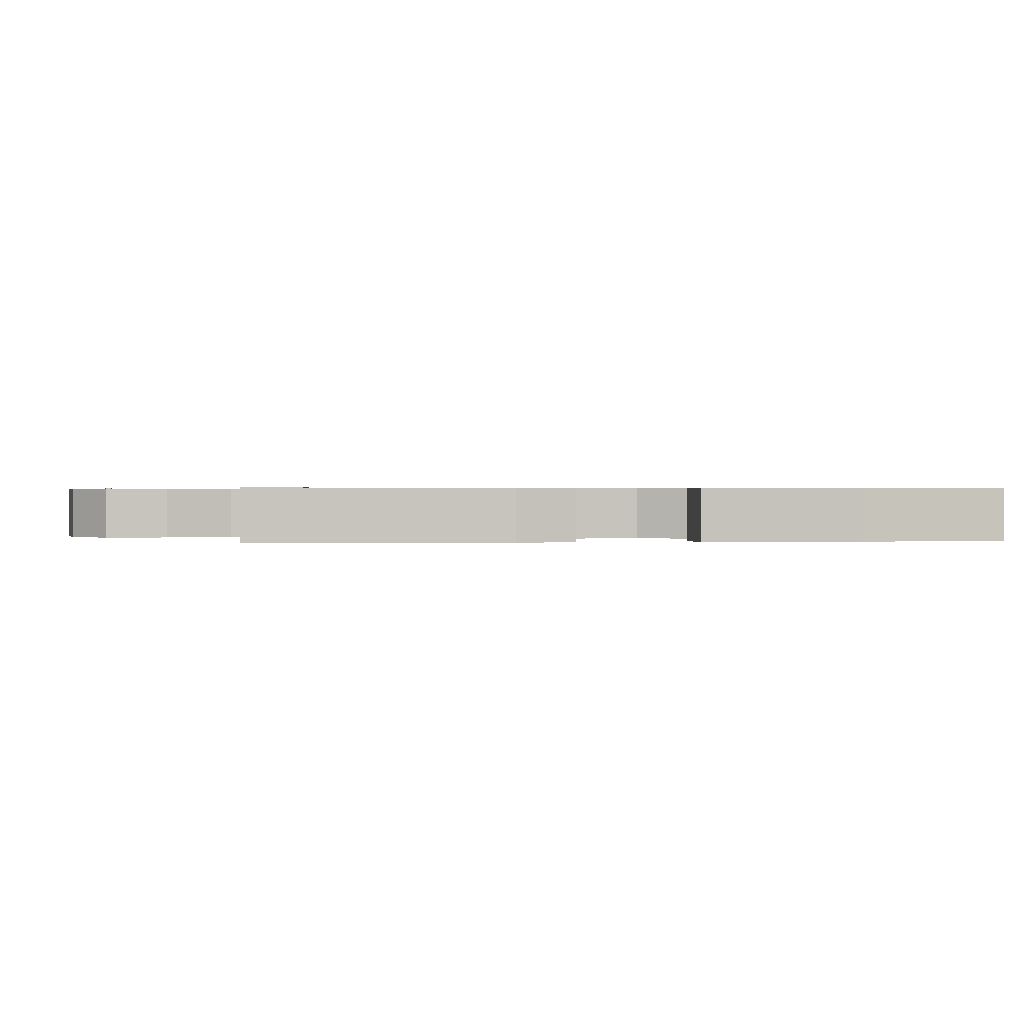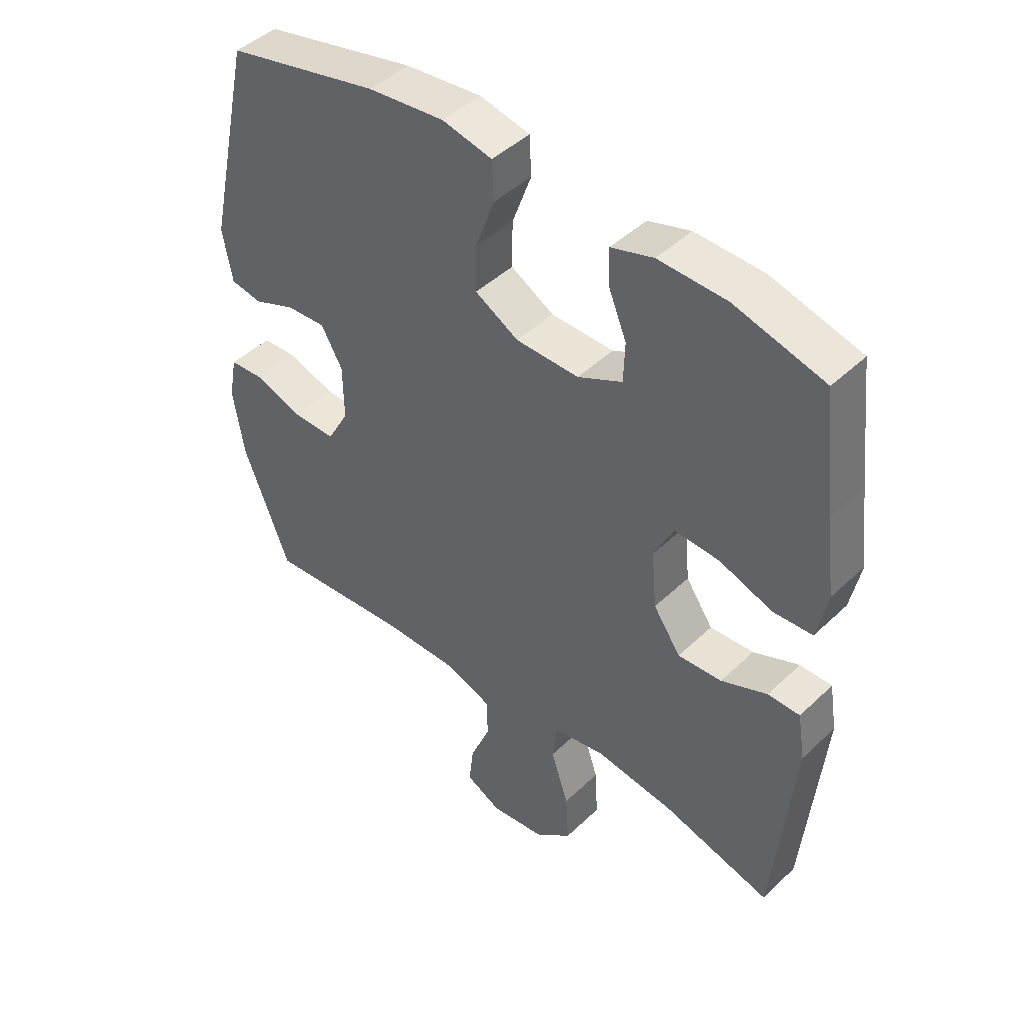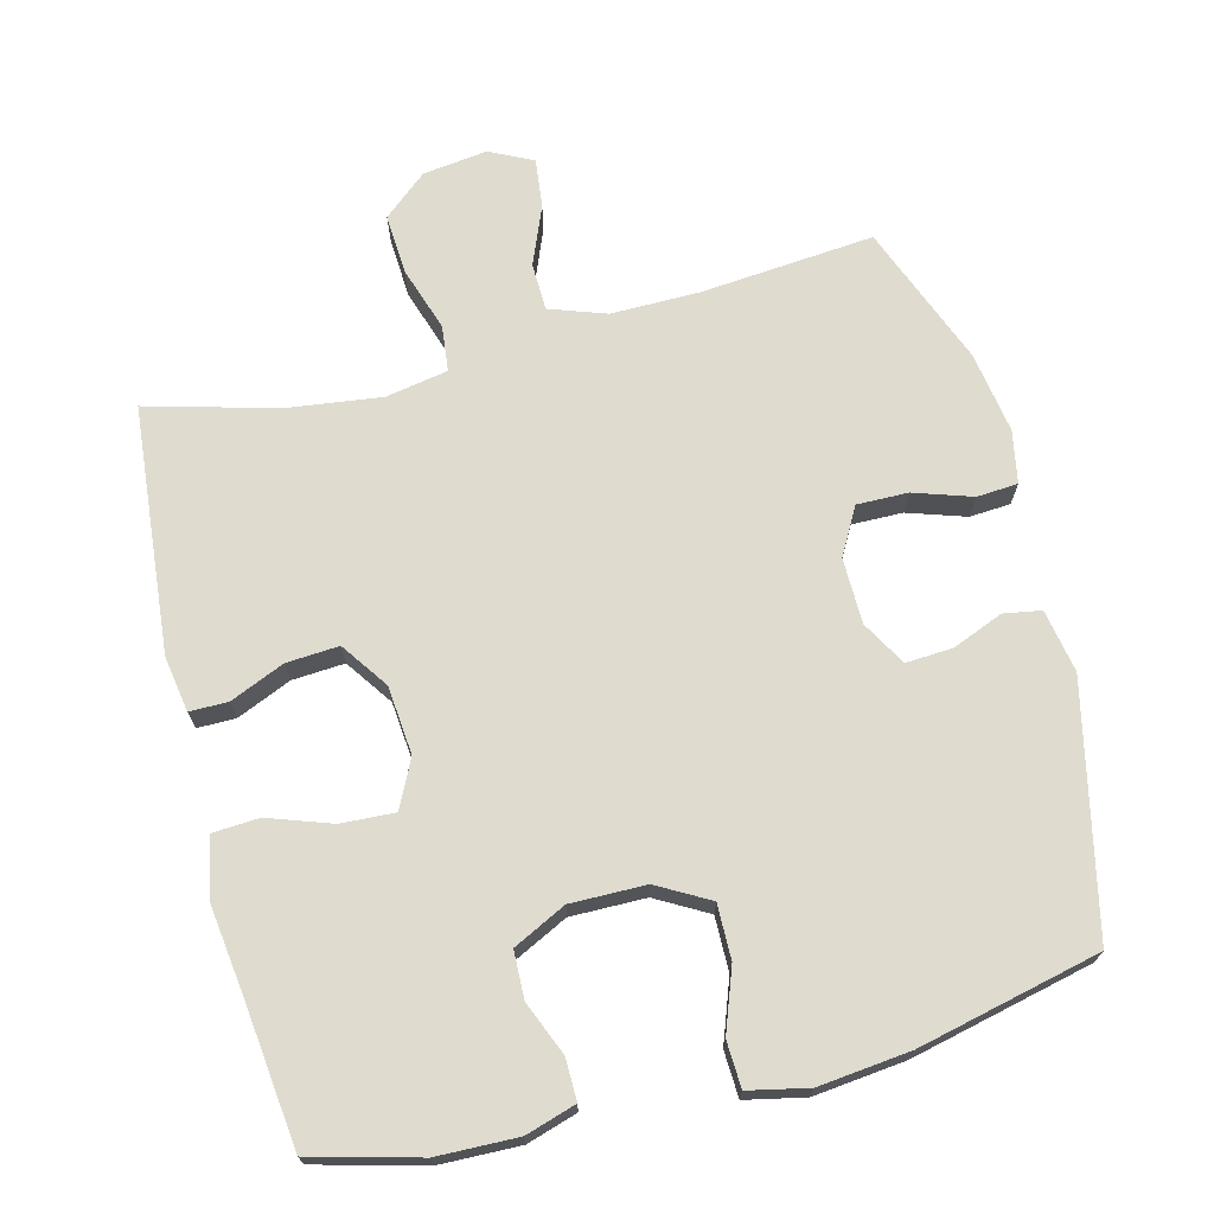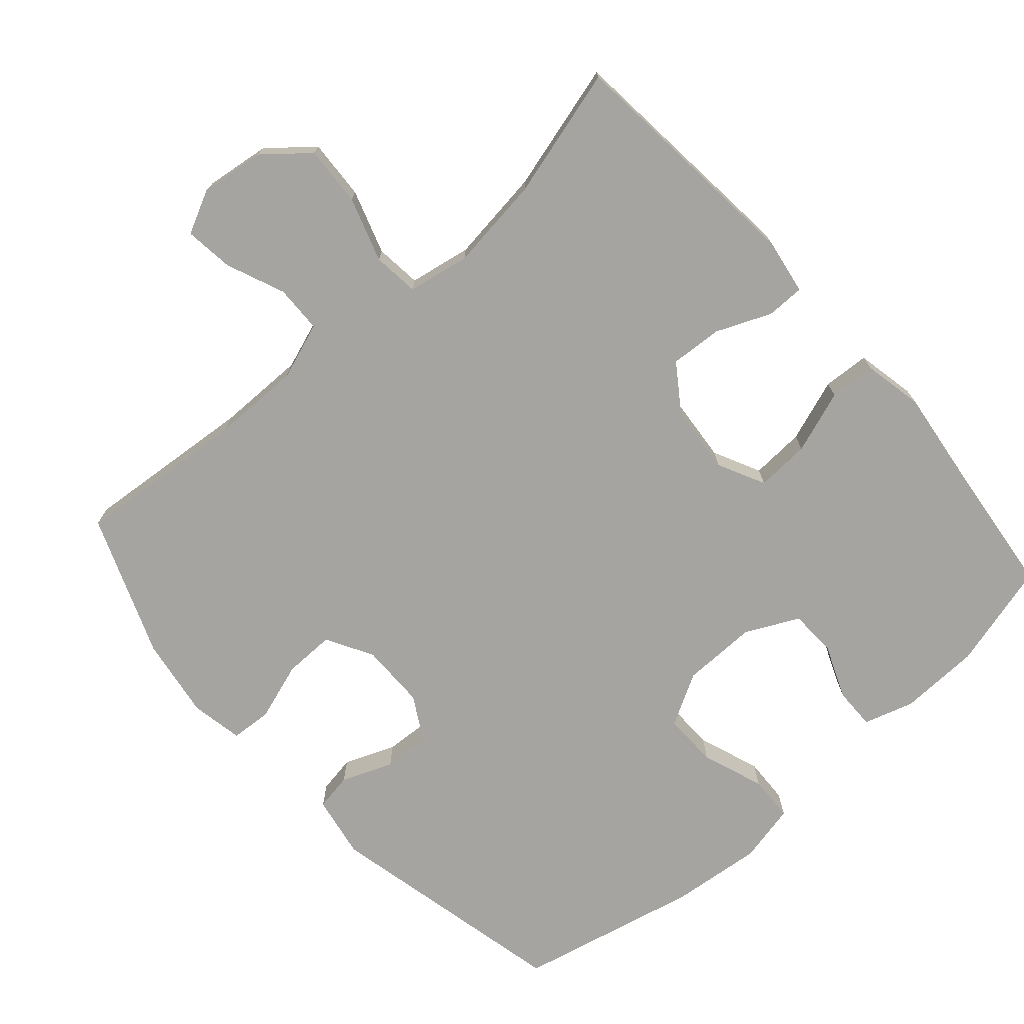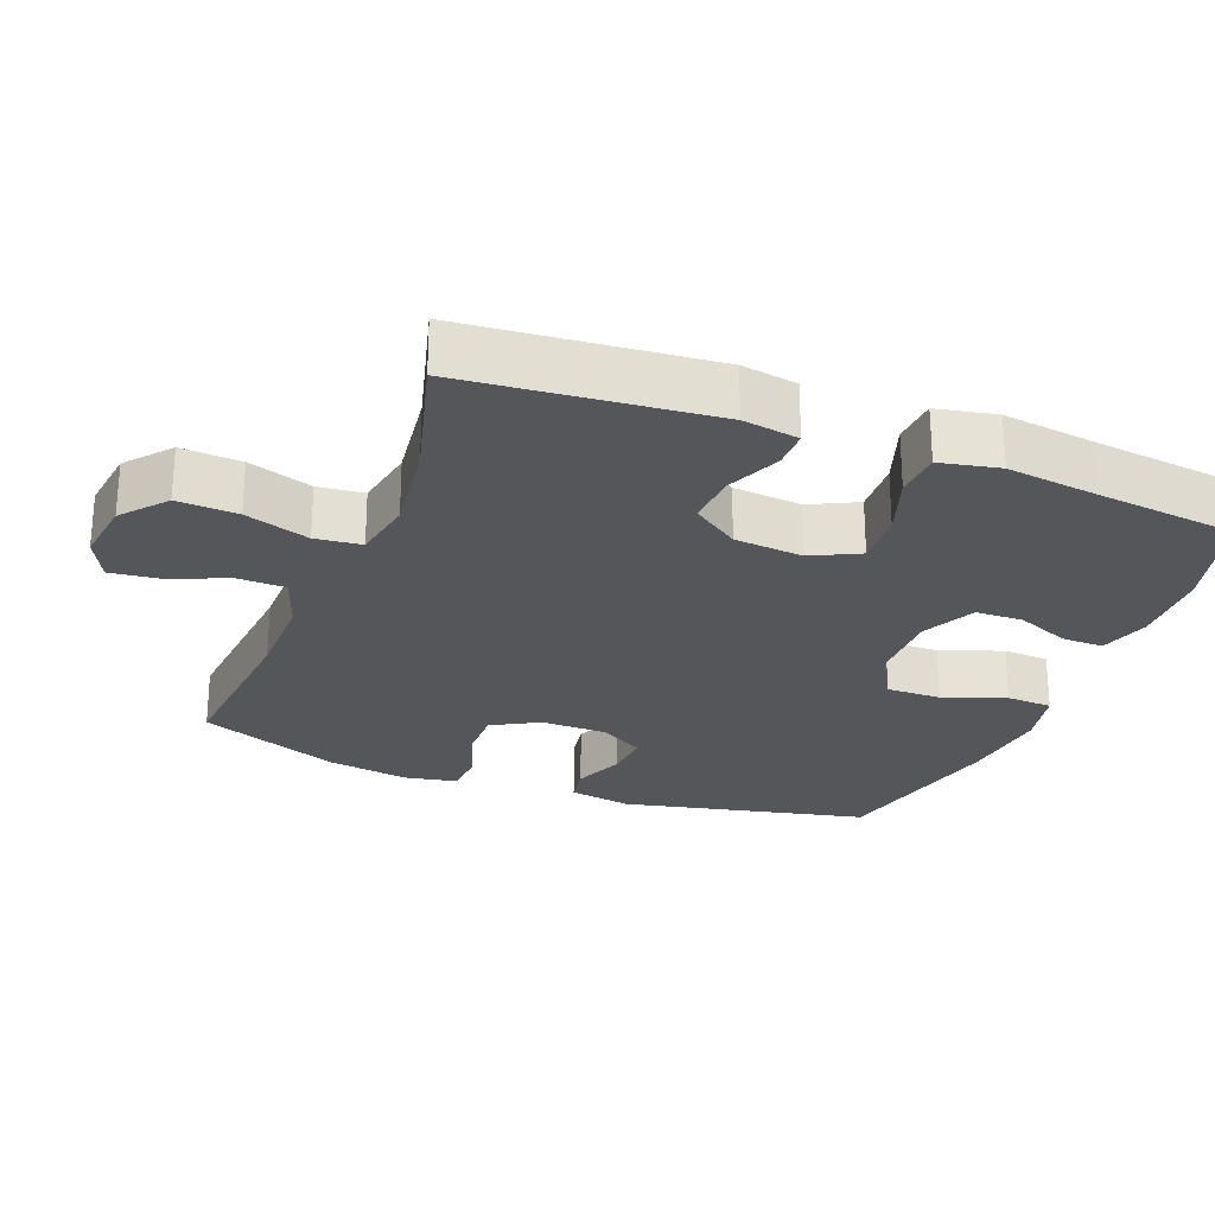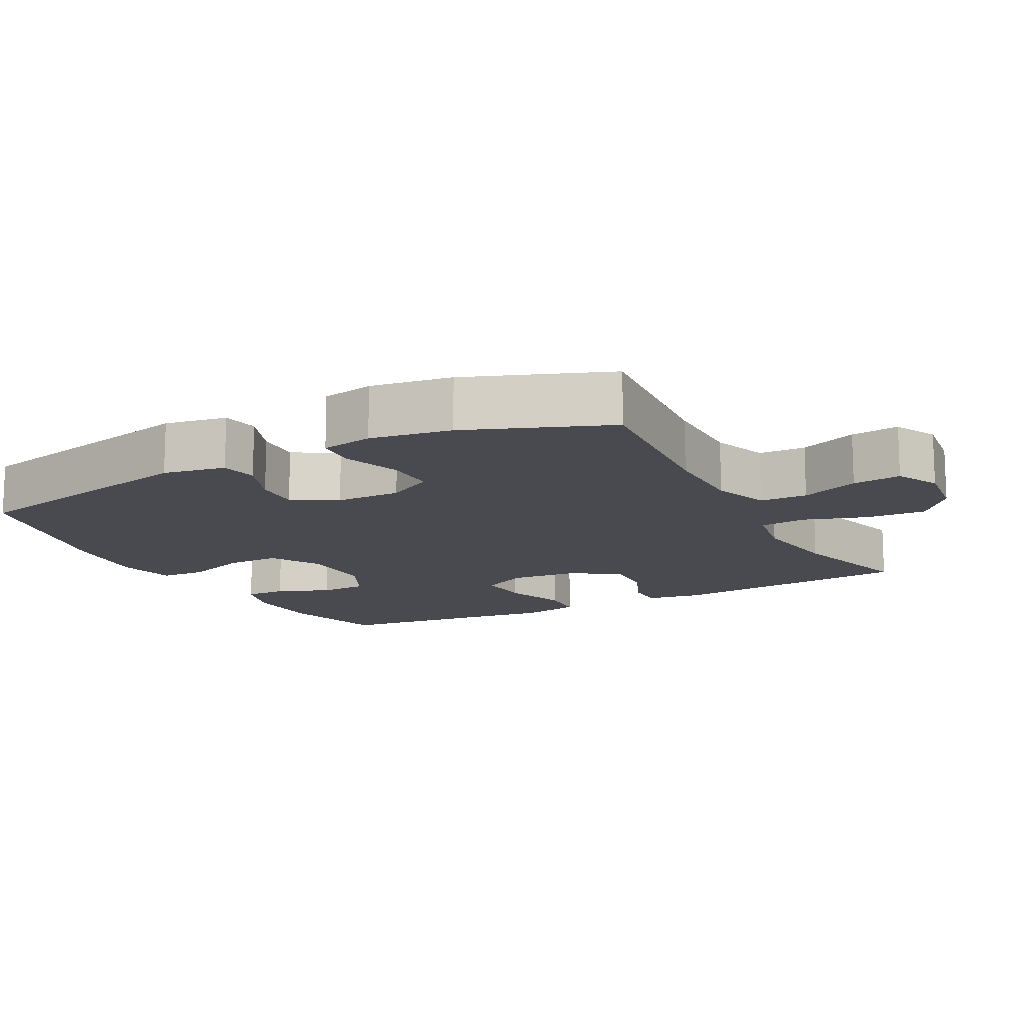
<metadata>
{"format":"obj","ext":"obj","renderer":"f3d","projection":"perspective","resolution":1024,"background":"white","views":[{"elev":0.4,"azim":-96.8,"up":"+Y"},{"elev":45.2,"azim":-137.5,"up":"+Z"},{"elev":70.3,"azim":-14.3,"up":"+Y"},{"elev":-73.3,"azim":-138.4,"up":"+Y"},{"elev":-25.7,"azim":-111.2,"up":"+Y"},{"elev":-13.6,"azim":118.1,"up":"+Y"}]}
</metadata>
<code>
v 0.5 0.07 0.5
v 0.577 0.07 0.152
v 0.561 0.07 0.063
v 0.508 0.07 0.054
v 0.436 0.07 0.083
v 0.37 0.07 0.087
v 0.334 0.07 0.024
v 0.333 0.07 -0.069
v 0.37 0.07 -0.135
v 0.442 0.07 -0.134
v 0.524 0.07 -0.107
v 0.582 0.07 -0.111
v 0.596 0.07 -0.185
v 0.578 0.07 -0.3
v 0.5 0.07 -0.5
v 0.255 0.07 -0.478
v 0.13 0.07 -0.477
v 0.05 0.07 -0.505
v 0.048 0.07 -0.572
v 0.082 0.07 -0.655
v 0.09 0.07 -0.724
v 0.029 0.07 -0.754
v -0.062 0.07 -0.742
v -0.124 0.07 -0.69
v -0.119 0.07 -0.605
v -0.089 0.07 -0.514
v -0.096 0.07 -0.449
v -0.184 0.07 -0.433
v -0.316 0.07 -0.45
v -0.5 0.07 -0.5
v -0.532 0.07 -0.152
v -0.519 0.07 -0.073
v -0.465 0.07 -0.073
v -0.388 0.07 -0.106
v -0.314 0.07 -0.111
v -0.268 0.07 -0.045
v -0.259 0.07 0.052
v -0.292 0.07 0.119
v -0.368 0.07 0.115
v -0.457 0.07 0.084
v -0.523 0.07 0.088
v -0.54 0.07 0.172
v -0.523 0.07 0.302
v -0.5 0.07 0.5
v -0.349 0.07 0.54
v -0.235 0.07 0.543
v -0.164 0.07 0.521
v -0.165 0.07 0.462
v -0.196 0.07 0.387
v -0.194 0.07 0.32
v -0.119 0.07 0.283
v -0.013 0.07 0.284
v 0.06 0.07 0.325
v 0.059 0.07 0.402
v 0.027 0.07 0.49
v 0.03 0.07 0.555
v 0.114 0.07 0.573
v 0.243 0.07 0.559
v 0.5 0 0.5
v 0.577 0 0.152
v 0.561 0 0.063
v 0.508 0 0.054
v 0.436 0 0.083
v 0.37 0 0.087
v 0.334 0 0.024
v 0.333 0 -0.069
v 0.37 0 -0.135
v 0.442 0 -0.134
v 0.524 0 -0.107
v 0.582 0 -0.111
v 0.596 0 -0.185
v 0.578 0 -0.3
v 0.5 0 -0.5
v 0.255 0 -0.478
v 0.13 0 -0.477
v 0.05 0 -0.505
v 0.048 0 -0.572
v 0.082 0 -0.655
v 0.09 0 -0.724
v 0.029 0 -0.754
v -0.062 0 -0.742
v -0.124 0 -0.69
v -0.119 0 -0.605
v -0.089 0 -0.514
v -0.096 0 -0.449
v -0.184 0 -0.433
v -0.316 0 -0.45
v -0.5 0 -0.5
v -0.532 0 -0.152
v -0.519 0 -0.073
v -0.465 0 -0.073
v -0.388 0 -0.106
v -0.314 0 -0.111
v -0.268 0 -0.045
v -0.259 0 0.052
v -0.292 0 0.119
v -0.368 0 0.115
v -0.457 0 0.084
v -0.523 0 0.088
v -0.54 0 0.172
v -0.523 0 0.302
v -0.5 0 0.5
v -0.349 0 0.54
v -0.235 0 0.543
v -0.164 0 0.521
v -0.165 0 0.462
v -0.196 0 0.387
v -0.194 0 0.32
v -0.119 0 0.283
v -0.013 0 0.284
v 0.06 0 0.325
v 0.059 0 0.402
v 0.027 0 0.49
v 0.03 0 0.555
v 0.114 0 0.573
v 0.243 0 0.559
f 3 4 5
f 2 3 5
f 1 2 5
f 58 1 5
f 57 58 5
f 56 57 5
f 55 56 5
f 54 55 5
f 53 54 5 6
f 52 53 6 7
f 51 52 7 8
f 50 51 8 9
f 47 48 49
f 46 47 49
f 45 46 49
f 44 45 49
f 43 44 49
f 43 49 50
f 42 43 50
f 41 42 50
f 40 41 50
f 39 40 50
f 38 39 50
f 37 38 50 9
f 32 33 34
f 31 32 34
f 30 31 34
f 29 30 34
f 28 29 34 35
f 27 28 35 36
f 24 25 26
f 23 24 26
f 22 23 26
f 21 22 26
f 20 21 26
f 19 20 26
f 18 19 26 27
f 36 37 9
f 27 36 9
f 18 27 9
f 17 18 9
f 14 15 16
f 13 14 16
f 12 13 16
f 11 12 16
f 10 11 16
f 9 10 16 17
f 63 62 61
f 63 61 60
f 63 60 59
f 63 59 116
f 63 116 115
f 63 115 114
f 63 114 113
f 63 113 112
f 64 63 112 111
f 65 64 111 110
f 66 65 110 109
f 67 66 109 108
f 107 106 105
f 107 105 104
f 107 104 103
f 107 103 102
f 107 102 101
f 108 107 101
f 108 101 100
f 108 100 99
f 108 99 98
f 108 98 97
f 108 97 96
f 67 108 96 95
f 92 91 90
f 92 90 89
f 92 89 88
f 92 88 87
f 93 92 87 86
f 94 93 86 85
f 84 83 82
f 84 82 81
f 84 81 80
f 84 80 79
f 84 79 78
f 84 78 77
f 85 84 77 76
f 67 95 94
f 67 94 85
f 67 85 76
f 67 76 75
f 74 73 72
f 74 72 71
f 74 71 70
f 74 70 69
f 74 69 68
f 75 74 68 67
f 1 59 60 2
f 2 60 61 3
f 3 61 62 4
f 4 62 63 5
f 5 63 64 6
f 6 64 65 7
f 7 65 66 8
f 8 66 67 9
f 9 67 68 10
f 10 68 69 11
f 11 69 70 12
f 12 70 71 13
f 13 71 72 14
f 14 72 73 15
f 15 73 74 16
f 16 74 75 17
f 17 75 76 18
f 18 76 77 19
f 19 77 78 20
f 20 78 79 21
f 21 79 80 22
f 22 80 81 23
f 23 81 82 24
f 24 82 83 25
f 25 83 84 26
f 26 84 85 27
f 27 85 86 28
f 28 86 87 29
f 29 87 88 30
f 30 88 89 31
f 31 89 90 32
f 32 90 91 33
f 33 91 92 34
f 34 92 93 35
f 35 93 94 36
f 36 94 95 37
f 37 95 96 38
f 38 96 97 39
f 39 97 98 40
f 40 98 99 41
f 41 99 100 42
f 42 100 101 43
f 43 101 102 44
f 44 102 103 45
f 45 103 104 46
f 46 104 105 47
f 47 105 106 48
f 48 106 107 49
f 49 107 108 50
f 50 108 109 51
f 51 109 110 52
f 52 110 111 53
f 53 111 112 54
f 54 112 113 55
f 55 113 114 56
f 56 114 115 57
f 57 115 116 58
f 58 116 59 1

</code>
